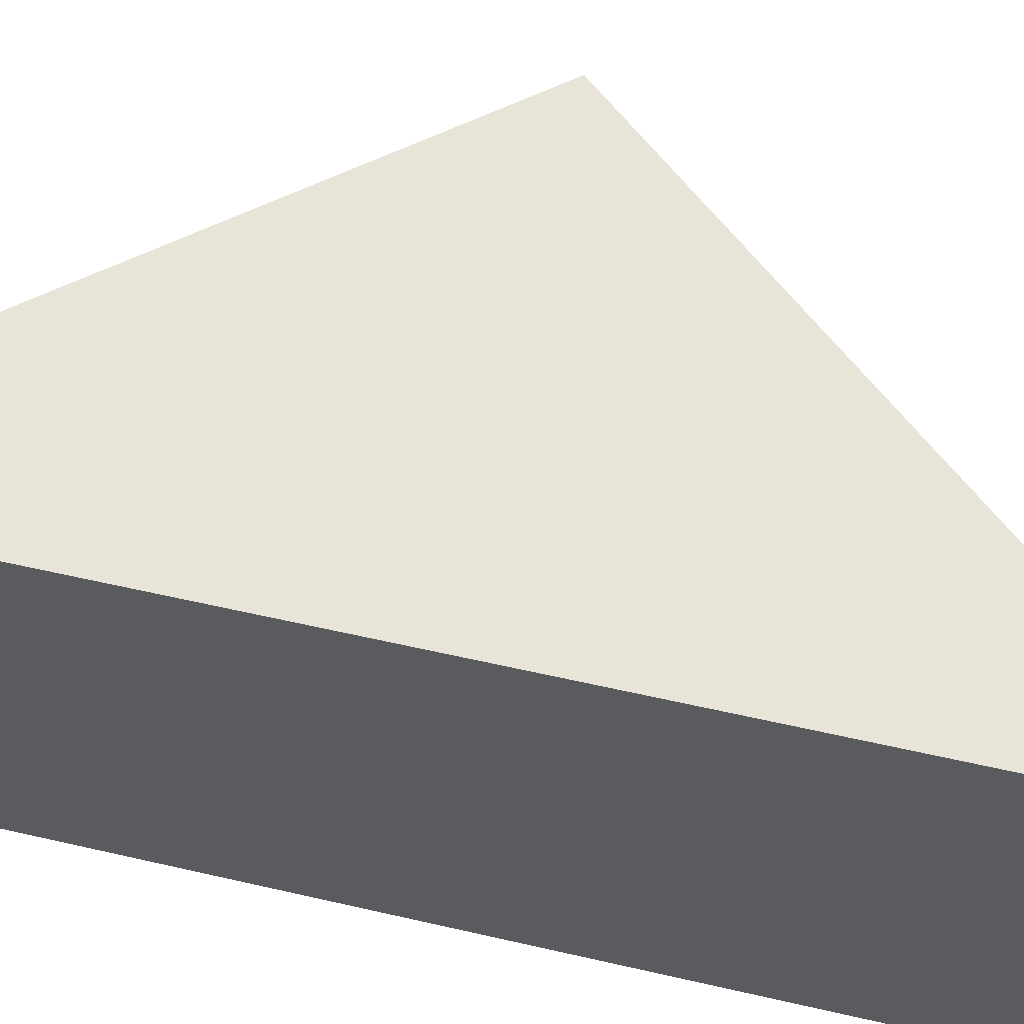
<metadata>
{"format":"obj","ext":"obj","renderer":"f3d","projection":"perspective","resolution":1024,"background":"white","views":[{"elev":50.7,"azim":-75.5,"up":"+Z"}]}
</metadata>
<code>
v 0.009217 -1.226e-05 0.1177
v 0.007564 0.001982 0.1175
v 0.005911 0.003976 0.1172
v 0.004258 0.00597 0.117
v 0.002606 0.007964 0.1167
v 0.0009529 0.009958 0.1165
v -0.0006999 0.01195 0.1162
v -0.002353 0.01395 0.116
v -0.004005 0.01594 0.1157
v -0.005658 0.01793 0.1155
v -0.007311 0.01993 0.1152
v -0.007687 0.01993 0.1178
v -0.008063 0.01993 0.1203
v -0.008439 0.01993 0.1228
v -0.008815 0.01993 0.1253
v -0.009191 0.01993 0.1278
v -0.009566 0.01993 0.1303
v -0.007914 0.01793 0.1306
v -0.006261 0.01594 0.1308
v -0.004608 0.01395 0.1311
v -0.002955 0.01195 0.1313
v -0.001303 0.009959 0.1316
v 0.0003502 0.007965 0.1318
v 0.002003 0.005971 0.1321
v 0.003656 0.003977 0.1323
v 0.005309 0.001983 0.1326
v 0.006961 -1.12e-05 0.1328
v 0.007337 -1.137e-05 0.1303
v 0.007713 -1.155e-05 0.1278
v 0.008089 -1.173e-05 0.1253
v 0.008465 -1.19e-05 0.1227
v 0.008841 -1.208e-05 0.1202
v -0.006034 0.01793 0.118
v -0.004381 0.01594 0.1183
v -0.002729 0.01395 0.1185
v -0.001076 0.01195 0.1187
v 0.000577 0.009958 0.119
v 0.00223 0.007964 0.1192
v 0.003883 0.00597 0.1195
v 0.005535 0.003976 0.1197
v 0.007188 0.001982 0.12
v -0.00641 0.01793 0.1205
v -0.004757 0.01594 0.1208
v -0.003104 0.01395 0.121
v -0.001452 0.01195 0.1213
v 0.0002011 0.009958 0.1215
v 0.001854 0.007964 0.1218
v 0.003507 0.00597 0.122
v 0.005159 0.003976 0.1222
v 0.006812 0.001982 0.1225
v -0.006786 0.01793 0.123
v -0.005133 0.01594 0.1233
v -0.00348 0.01395 0.1235
v -0.001828 0.01195 0.1238
v -0.0001748 0.009958 0.124
v 0.001478 0.007964 0.1243
v 0.003131 0.00597 0.1245
v 0.004784 0.003976 0.1248
v 0.006436 0.001982 0.125
v -0.007162 0.01793 0.1255
v -0.005509 0.01594 0.1258
v -0.003856 0.01395 0.126
v -0.002204 0.01195 0.1263
v -0.0005507 0.009958 0.1265
v 0.001102 0.007964 0.1268
v 0.002755 0.00597 0.127
v 0.004408 0.003976 0.1273
v 0.00606 0.001982 0.1275
v -0.007538 0.01793 0.1281
v -0.005885 0.01594 0.1283
v -0.004232 0.01395 0.1286
v -0.002579 0.01195 0.1288
v -0.0009266 0.009959 0.1291
v 0.0007261 0.007965 0.1293
v 0.002379 0.005971 0.1295
v 0.004032 0.003977 0.1298
v 0.005684 0.001983 0.13
v -0.007334 -0.01993 0.1152
v -0.005679 -0.01794 0.1155
v -0.004024 -0.01595 0.1157
v -0.002369 -0.01396 0.116
v -0.0007139 -0.01196 0.1162
v 0.0009412 -0.009972 0.1165
v 0.002596 -0.00798 0.1167
v 0.004251 -0.005988 0.117
v 0.005907 -0.003996 0.1172
v 0.007562 -0.002004 0.1175
v 0.009217 -1.226e-05 0.1177
v 0.008841 -1.208e-05 0.1202
v 0.008465 -1.19e-05 0.1227
v 0.008089 -1.173e-05 0.1253
v 0.007713 -1.155e-05 0.1278
v 0.007337 -1.137e-05 0.1303
v 0.006961 -1.12e-05 0.1328
v 0.005306 -0.002003 0.1326
v 0.003651 -0.003995 0.1323
v 0.001996 -0.005987 0.1321
v 0.0003409 -0.007979 0.1318
v -0.001314 -0.009971 0.1316
v -0.002969 -0.01196 0.1313
v -0.004624 -0.01396 0.1311
v -0.00628 -0.01595 0.1308
v -0.007935 -0.01794 0.1306
v -0.00959 -0.01993 0.1303
v -0.009214 -0.01993 0.1278
v -0.008838 -0.01993 0.1253
v -0.008462 -0.01993 0.1228
v -0.008086 -0.01993 0.1203
v -0.00771 -0.01993 0.1178
v 0.007186 -0.002004 0.12
v 0.005531 -0.003996 0.1197
v 0.003876 -0.005988 0.1195
v 0.00222 -0.00798 0.1192
v 0.0005653 -0.009972 0.119
v -0.00109 -0.01196 0.1187
v -0.002745 -0.01396 0.1185
v -0.0044 -0.01595 0.1182
v -0.006055 -0.01794 0.118
v 0.00681 -0.002004 0.1225
v 0.005155 -0.003996 0.1222
v 0.0035 -0.005988 0.122
v 0.001845 -0.00798 0.1218
v 0.0001894 -0.009972 0.1215
v -0.001466 -0.01196 0.1213
v -0.003121 -0.01396 0.121
v -0.004776 -0.01595 0.1208
v -0.006431 -0.01794 0.1205
v 0.006434 -0.002004 0.125
v 0.004779 -0.003996 0.1248
v 0.003124 -0.005988 0.1245
v 0.001469 -0.00798 0.1243
v -0.0001865 -0.009972 0.124
v -0.001842 -0.01196 0.1238
v -0.003497 -0.01396 0.1235
v -0.005152 -0.01595 0.1233
v -0.006807 -0.01794 0.123
v 0.006058 -0.002004 0.1275
v 0.004403 -0.003996 0.1273
v 0.002748 -0.005988 0.127
v 0.001093 -0.007979 0.1268
v -0.0005624 -0.009971 0.1265
v -0.002217 -0.01196 0.1263
v -0.003873 -0.01396 0.126
v -0.005528 -0.01595 0.1258
v -0.007183 -0.01794 0.1255
v 0.005682 -0.002003 0.13
v 0.004027 -0.003995 0.1298
v 0.002372 -0.005987 0.1295
v 0.0007168 -0.007979 0.1293
v -0.0009383 -0.009971 0.1291
v -0.002593 -0.01196 0.1288
v -0.004248 -0.01396 0.1286
v -0.005904 -0.01595 0.1283
v -0.007559 -0.01794 0.1281
v -0.007311 0.01993 0.1152
v -0.007313 0.01727 0.1152
v -0.007314 0.01461 0.1152
v -0.007316 0.01196 0.1152
v -0.007317 0.009298 0.1152
v -0.007319 0.006641 0.1152
v -0.00732 0.003984 0.1152
v -0.007322 0.001326 0.1152
v -0.007323 -0.001331 0.1152
v -0.007325 -0.003988 0.1152
v -0.007327 -0.006646 0.1152
v -0.007328 -0.009303 0.1152
v -0.00733 -0.01196 0.1152
v -0.007331 -0.01462 0.1152
v -0.007333 -0.01727 0.1152
v -0.007334 -0.01993 0.1152
v -0.00771 -0.01993 0.1178
v -0.008086 -0.01993 0.1203
v -0.008462 -0.01993 0.1228
v -0.008838 -0.01993 0.1253
v -0.009214 -0.01993 0.1278
v -0.00959 -0.01993 0.1303
v -0.009588 -0.01727 0.1303
v -0.009587 -0.01462 0.1303
v -0.009585 -0.01196 0.1303
v -0.009584 -0.009302 0.1303
v -0.009582 -0.006645 0.1303
v -0.00958 -0.003987 0.1303
v -0.009579 -0.00133 0.1303
v -0.009577 0.001327 0.1303
v -0.009576 0.003985 0.1303
v -0.009574 0.006642 0.1303
v -0.009573 0.009299 0.1303
v -0.009571 0.01196 0.1303
v -0.00957 0.01461 0.1303
v -0.009568 0.01727 0.1303
v -0.009566 0.01993 0.1303
v -0.009191 0.01993 0.1278
v -0.008815 0.01993 0.1253
v -0.008439 0.01993 0.1228
v -0.008063 0.01993 0.1203
v -0.007687 0.01993 0.1178
v -0.007709 -0.01727 0.1178
v -0.007707 -0.01462 0.1178
v -0.007706 -0.01196 0.1178
v -0.007704 -0.009303 0.1178
v -0.007702 -0.006645 0.1178
v -0.007701 -0.003988 0.1178
v -0.007699 -0.001331 0.1178
v -0.007698 0.001327 0.1178
v -0.007696 0.003984 0.1178
v -0.007695 0.006641 0.1178
v -0.007693 0.009298 0.1178
v -0.007692 0.01196 0.1178
v -0.00769 0.01461 0.1178
v -0.007688 0.01727 0.1178
v -0.008085 -0.01727 0.1203
v -0.008083 -0.01462 0.1203
v -0.008081 -0.01196 0.1203
v -0.00808 -0.009303 0.1203
v -0.008078 -0.006645 0.1203
v -0.008077 -0.003988 0.1203
v -0.008075 -0.001331 0.1203
v -0.008074 0.001327 0.1203
v -0.008072 0.003984 0.1203
v -0.008071 0.006641 0.1203
v -0.008069 0.009299 0.1203
v -0.008067 0.01196 0.1203
v -0.008066 0.01461 0.1203
v -0.008064 0.01727 0.1203
v -0.00846 -0.01727 0.1228
v -0.008459 -0.01462 0.1228
v -0.008457 -0.01196 0.1228
v -0.008456 -0.009302 0.1228
v -0.008454 -0.006645 0.1228
v -0.008453 -0.003988 0.1228
v -0.008451 -0.00133 0.1228
v -0.00845 0.001327 0.1228
v -0.008448 0.003984 0.1228
v -0.008446 0.006641 0.1228
v -0.008445 0.009299 0.1228
v -0.008443 0.01196 0.1228
v -0.008442 0.01461 0.1228
v -0.00844 0.01727 0.1228
v -0.008836 -0.01727 0.1253
v -0.008835 -0.01462 0.1253
v -0.008833 -0.01196 0.1253
v -0.008832 -0.009302 0.1253
v -0.00883 -0.006645 0.1253
v -0.008829 -0.003988 0.1253
v -0.008827 -0.00133 0.1253
v -0.008825 0.001327 0.1253
v -0.008824 0.003984 0.1253
v -0.008822 0.006642 0.1253
v -0.008821 0.009299 0.1253
v -0.008819 0.01196 0.1253
v -0.008818 0.01461 0.1253
v -0.008816 0.01727 0.1253
v -0.009212 -0.01727 0.1278
v -0.009211 -0.01462 0.1278
v -0.009209 -0.01196 0.1278
v -0.009208 -0.009302 0.1278
v -0.009206 -0.006645 0.1278
v -0.009205 -0.003987 0.1278
v -0.009203 -0.00133 0.1278
v -0.009201 0.001327 0.1278
v -0.0092 0.003985 0.1278
v -0.009198 0.006642 0.1278
v -0.009197 0.009299 0.1278
v -0.009195 0.01196 0.1278
v -0.009194 0.01461 0.1278
v -0.009192 0.01727 0.1278
v 0.009217 -1.226e-05 0.1177
v 0.007562 -0.002004 0.1175
v 0.005907 -0.003996 0.1172
v 0.004251 -0.005988 0.117
v 0.002596 -0.00798 0.1167
v 0.0009412 -0.009972 0.1165
v -0.0007139 -0.01196 0.1162
v -0.002369 -0.01396 0.116
v -0.004024 -0.01595 0.1157
v -0.005679 -0.01794 0.1155
v -0.007334 -0.01993 0.1152
v -0.007333 -0.01727 0.1152
v -0.007331 -0.01462 0.1152
v -0.00733 -0.01196 0.1152
v -0.007328 -0.009303 0.1152
v -0.007327 -0.006646 0.1152
v -0.007325 -0.003988 0.1152
v -0.007323 -0.001331 0.1152
v -0.007322 0.001326 0.1152
v -0.00732 0.003984 0.1152
v -0.007319 0.006641 0.1152
v -0.007317 0.009298 0.1152
v -0.007316 0.01196 0.1152
v -0.007314 0.01461 0.1152
v -0.007313 0.01727 0.1152
v -0.007311 0.01993 0.1152
v -0.005658 0.01793 0.1155
v -0.004005 0.01594 0.1157
v -0.002353 0.01395 0.116
v -0.0006999 0.01195 0.1162
v 0.0009529 0.009958 0.1165
v 0.002606 0.007964 0.1167
v 0.004258 0.00597 0.117
v 0.005911 0.003976 0.1172
v 0.007564 0.001982 0.1175
v 0.0009432 -0.00665 0.1165
v -0.004565 0.001325 0.1157
v -0.001809 0.001323 0.1161
v 0.0009478 0.001321 0.1165
v 0.003704 0.00132 0.1169
v 0.006461 0.001318 0.1173
v 0.006459 -0.001339 0.1173
v 0.003703 -0.001337 0.1169
v 0.0009463 -0.001336 0.1165
v -0.00181 -0.001334 0.1161
v -0.004567 -0.001333 0.1157
v 0.003701 -0.003995 0.1169
v 0.0009447 -0.003993 0.1165
v -0.001812 -0.003992 0.1161
v -0.004568 -0.00399 0.1157
v -0.001813 -0.006649 0.1161
v -0.00457 -0.006647 0.1157
v 0.0009416 -0.009308 0.1165
v -0.001815 -0.009306 0.1161
v -0.004572 -0.009305 0.1157
v -0.001817 -0.01196 0.1161
v -0.004573 -0.01196 0.1157
v -0.004575 -0.01462 0.1157
v -0.004564 0.003982 0.1157
v -0.001807 0.00398 0.1161
v 0.0009494 0.003979 0.1165
v 0.003706 0.003977 0.1169
v -0.004562 0.006639 0.1157
v -0.001806 0.006638 0.1161
v 0.0009509 0.006636 0.1165
v -0.004561 0.009297 0.1157
v -0.001804 0.009295 0.1161
v 0.0009525 0.009293 0.1165
v -0.004559 0.01195 0.1157
v -0.001803 0.01195 0.1161
v -0.004558 0.01461 0.1157
v -0.009566 0.01993 0.1303
v -0.009568 0.01727 0.1303
v -0.00957 0.01461 0.1303
v -0.009571 0.01196 0.1303
v -0.009573 0.009299 0.1303
v -0.009574 0.006642 0.1303
v -0.009576 0.003985 0.1303
v -0.009577 0.001327 0.1303
v -0.009579 -0.00133 0.1303
v -0.00958 -0.003987 0.1303
v -0.009582 -0.006645 0.1303
v -0.009584 -0.009302 0.1303
v -0.009585 -0.01196 0.1303
v -0.009587 -0.01462 0.1303
v -0.009588 -0.01727 0.1303
v -0.00959 -0.01993 0.1303
v -0.007935 -0.01794 0.1306
v -0.00628 -0.01595 0.1308
v -0.004624 -0.01396 0.1311
v -0.002969 -0.01196 0.1313
v -0.001314 -0.009971 0.1316
v 0.0003409 -0.007979 0.1318
v 0.001996 -0.005987 0.1321
v 0.003651 -0.003995 0.1323
v 0.005306 -0.002003 0.1326
v 0.006961 -1.12e-05 0.1328
v 0.005309 0.001983 0.1326
v 0.003656 0.003977 0.1323
v 0.002003 0.005971 0.1321
v 0.0003502 0.007965 0.1318
v -0.001303 0.009959 0.1316
v -0.002955 0.01195 0.1313
v -0.004608 0.01395 0.1311
v -0.006261 0.01594 0.1308
v -0.007914 0.01793 0.1306
v -0.001304 0.006637 0.1316
v -0.006813 0.01461 0.1307
v -0.006815 0.01195 0.1307
v -0.004058 0.01195 0.1312
v -0.006816 0.009298 0.1307
v -0.004059 0.009296 0.1312
v -0.001303 0.009294 0.1316
v -0.006818 0.00664 0.1307
v -0.004061 0.006639 0.1312
v -0.006819 0.003983 0.1307
v -0.004063 0.003981 0.1312
v -0.001306 0.00398 0.1316
v 0.001451 0.003978 0.132
v -0.006821 0.001326 0.1307
v -0.004064 0.001324 0.1312
v -0.001308 0.001323 0.1316
v 0.001449 0.001321 0.132
v 0.004206 0.001319 0.1324
v -0.006822 -0.001332 0.1307
v -0.004066 -0.001333 0.1312
v -0.001309 -0.001335 0.1316
v 0.001447 -0.001336 0.132
v 0.004204 -0.001338 0.1324
v -0.006824 -0.003989 0.1307
v -0.004067 -0.003991 0.1312
v -0.001311 -0.003992 0.1316
v 0.001446 -0.003994 0.132
v -0.006825 -0.006646 0.1307
v -0.004069 -0.006648 0.1312
v -0.001312 -0.006649 0.1316
v -0.006827 -0.009303 0.1307
v -0.00407 -0.009305 0.1312
v -0.001314 -0.009307 0.1316
v -0.006828 -0.01196 0.1307
v -0.004072 -0.01196 0.1312
v -0.00683 -0.01462 0.1307
o Konstruktion2\L23_postTriangle_100deg
g Konstruktion2\L23_postTriangle_100deg
f 1 2 32
f 32 2 41
f 32 41 31
f 31 41 50
f 31 50 30
f 30 50 59
f 30 59 29
f 29 59 68
f 29 68 28
f 28 68 77
f 28 77 27
f 27 77 26
f 2 3 41
f 41 3 40
f 41 40 50
f 50 40 49
f 50 49 59
f 59 49 58
f 59 58 68
f 68 58 67
f 68 67 77
f 77 67 76
f 77 76 26
f 26 76 25
f 3 4 40
f 40 4 39
f 40 39 49
f 49 39 48
f 49 48 58
f 58 48 57
f 58 57 67
f 67 57 66
f 67 66 76
f 76 66 75
f 76 75 25
f 25 75 24
f 4 5 39
f 39 5 38
f 39 38 48
f 48 38 47
f 48 47 57
f 57 47 56
f 57 56 66
f 66 56 65
f 66 65 75
f 75 65 74
f 75 74 24
f 24 74 23
f 5 6 38
f 38 6 37
f 38 37 47
f 47 37 46
f 47 46 56
f 56 46 55
f 56 55 65
f 65 55 64
f 65 64 74
f 74 64 73
f 74 73 23
f 23 73 22
f 6 7 37
f 37 7 36
f 37 36 46
f 46 36 45
f 46 45 55
f 55 45 54
f 55 54 64
f 64 54 63
f 64 63 73
f 73 63 72
f 73 72 22
f 22 72 21
f 7 8 36
f 36 8 35
f 36 35 45
f 45 35 44
f 45 44 54
f 54 44 53
f 54 53 63
f 63 53 62
f 63 62 72
f 72 62 71
f 72 71 21
f 21 71 20
f 8 9 35
f 35 9 34
f 35 34 44
f 44 34 43
f 44 43 53
f 53 43 52
f 53 52 62
f 62 52 61
f 62 61 71
f 71 61 70
f 71 70 20
f 20 70 19
f 9 10 34
f 34 10 33
f 34 33 43
f 43 33 42
f 43 42 52
f 52 42 51
f 52 51 61
f 61 51 60
f 61 60 70
f 70 60 69
f 70 69 19
f 19 69 18
f 10 11 33
f 33 11 12
f 33 12 42
f 42 12 13
f 42 13 51
f 51 13 14
f 51 14 60
f 60 14 15
f 60 15 69
f 69 15 16
f 69 16 18
f 18 16 17
f 78 79 109
f 109 79 118
f 109 118 108
f 108 118 127
f 108 127 107
f 107 127 136
f 107 136 106
f 106 136 145
f 106 145 105
f 105 145 154
f 105 154 104
f 104 154 103
f 79 80 118
f 118 80 117
f 118 117 127
f 127 117 126
f 127 126 136
f 136 126 135
f 136 135 145
f 145 135 144
f 145 144 154
f 154 144 153
f 154 153 103
f 103 153 102
f 80 81 117
f 117 81 116
f 117 116 126
f 126 116 125
f 126 125 135
f 135 125 134
f 135 134 144
f 144 134 143
f 144 143 153
f 153 143 152
f 153 152 102
f 102 152 101
f 81 82 116
f 116 82 115
f 116 115 125
f 125 115 124
f 125 124 134
f 134 124 133
f 134 133 143
f 143 133 142
f 143 142 152
f 152 142 151
f 152 151 101
f 101 151 100
f 82 83 115
f 115 83 114
f 115 114 124
f 124 114 123
f 124 123 133
f 133 123 132
f 133 132 142
f 142 132 141
f 142 141 151
f 151 141 150
f 151 150 100
f 100 150 99
f 83 84 114
f 114 84 113
f 114 113 123
f 123 113 122
f 123 122 132
f 132 122 131
f 132 131 141
f 141 131 140
f 141 140 150
f 150 140 149
f 150 149 99
f 99 149 98
f 84 85 113
f 113 85 112
f 113 112 122
f 122 112 121
f 122 121 131
f 131 121 130
f 131 130 140
f 140 130 139
f 140 139 149
f 149 139 148
f 149 148 98
f 98 148 97
f 85 86 112
f 112 86 111
f 112 111 121
f 121 111 120
f 121 120 130
f 130 120 129
f 130 129 139
f 139 129 138
f 139 138 148
f 148 138 147
f 148 147 97
f 97 147 96
f 86 87 111
f 111 87 110
f 111 110 120
f 120 110 119
f 120 119 129
f 129 119 128
f 129 128 138
f 138 128 137
f 138 137 147
f 147 137 146
f 147 146 96
f 96 146 95
f 87 88 110
f 110 88 89
f 110 89 119
f 119 89 90
f 119 90 128
f 128 90 91
f 128 91 137
f 137 91 92
f 137 92 146
f 146 92 93
f 146 93 95
f 95 93 94
f 155 156 196
f 196 156 210
f 196 210 195
f 195 210 224
f 195 224 194
f 194 224 238
f 194 238 193
f 193 238 252
f 193 252 192
f 192 252 266
f 192 266 191
f 191 266 190
f 156 157 210
f 210 157 209
f 210 209 224
f 224 209 223
f 224 223 238
f 238 223 237
f 238 237 252
f 252 237 251
f 252 251 266
f 266 251 265
f 266 265 190
f 190 265 189
f 157 158 209
f 209 158 208
f 209 208 223
f 223 208 222
f 223 222 237
f 237 222 236
f 237 236 251
f 251 236 250
f 251 250 265
f 265 250 264
f 265 264 189
f 189 264 188
f 158 159 208
f 208 159 207
f 208 207 222
f 222 207 221
f 222 221 236
f 236 221 235
f 236 235 250
f 250 235 249
f 250 249 264
f 264 249 263
f 264 263 188
f 188 263 187
f 159 160 207
f 207 160 206
f 207 206 221
f 221 206 220
f 221 220 235
f 235 220 234
f 235 234 249
f 249 234 248
f 249 248 263
f 263 248 262
f 263 262 187
f 187 262 186
f 160 161 206
f 206 161 205
f 206 205 220
f 220 205 219
f 220 219 234
f 234 219 233
f 234 233 248
f 248 233 247
f 248 247 262
f 262 247 261
f 262 261 186
f 186 261 185
f 161 162 205
f 205 162 204
f 205 204 219
f 219 204 218
f 219 218 233
f 233 218 232
f 233 232 247
f 247 232 246
f 247 246 261
f 261 246 260
f 261 260 185
f 185 260 184
f 162 163 204
f 204 163 203
f 204 203 218
f 218 203 217
f 218 217 232
f 232 217 231
f 232 231 246
f 246 231 245
f 246 245 260
f 260 245 259
f 260 259 184
f 184 259 183
f 163 164 203
f 203 164 202
f 203 202 217
f 217 202 216
f 217 216 231
f 231 216 230
f 231 230 245
f 245 230 244
f 245 244 259
f 259 244 258
f 259 258 183
f 183 258 182
f 164 165 202
f 202 165 201
f 202 201 216
f 216 201 215
f 216 215 230
f 230 215 229
f 230 229 244
f 244 229 243
f 244 243 258
f 258 243 257
f 258 257 182
f 182 257 181
f 165 166 201
f 201 166 200
f 201 200 215
f 215 200 214
f 215 214 229
f 229 214 228
f 229 228 243
f 243 228 242
f 243 242 257
f 257 242 256
f 257 256 181
f 181 256 180
f 166 167 200
f 200 167 199
f 200 199 214
f 214 199 213
f 214 213 228
f 228 213 227
f 228 227 242
f 242 227 241
f 242 241 256
f 256 241 255
f 256 255 180
f 180 255 179
f 167 168 199
f 199 168 198
f 199 198 213
f 213 198 212
f 213 212 227
f 227 212 226
f 227 226 241
f 241 226 240
f 241 240 255
f 255 240 254
f 255 254 179
f 179 254 178
f 168 169 198
f 198 169 197
f 198 197 212
f 212 197 211
f 212 211 226
f 226 211 225
f 226 225 240
f 240 225 239
f 240 239 254
f 254 239 253
f 254 253 178
f 178 253 177
f 169 170 197
f 197 170 171
f 197 171 211
f 211 171 172
f 211 172 225
f 225 172 173
f 225 173 239
f 239 173 174
f 239 174 253
f 253 174 175
f 253 175 177
f 177 175 176
f 268 308 267
f 267 308 307
f 267 307 301
f 301 307 300
f 268 269 308
f 308 269 309
f 308 309 307
f 307 309 306
f 307 306 300
f 300 306 328
f 300 328 299
f 299 328 331
f 299 331 298
f 298 331 334
f 298 334 297
f 297 334 333
f 297 333 296
f 296 333 336
f 296 336 295
f 295 336 335
f 295 335 337
f 337 335 289
f 337 289 290
f 309 269 313
f 313 269 270
f 313 270 302
f 302 270 271
f 302 271 319
f 319 271 272
f 319 272 320
f 320 272 273
f 320 273 322
f 322 273 274
f 322 274 323
f 323 274 324
f 323 324 279
f 279 324 278
f 274 275 324
f 324 275 278
f 275 276 278
f 278 276 277
f 279 280 323
f 323 280 321
f 323 321 320
f 320 321 317
f 320 317 302
f 302 317 314
f 302 314 313
f 313 314 309
f 280 281 321
f 321 281 318
f 321 318 317
f 317 318 315
f 317 315 314
f 314 315 310
f 314 310 309
f 309 310 306
f 281 282 318
f 318 282 316
f 318 316 315
f 315 316 311
f 315 311 310
f 310 311 305
f 310 305 306
f 306 305 328
f 282 283 316
f 316 283 312
f 316 312 311
f 311 312 304
f 311 304 305
f 305 304 327
f 305 327 328
f 328 327 331
f 283 284 312
f 312 284 303
f 312 303 304
f 304 303 326
f 304 326 327
f 327 326 331
f 284 285 303
f 303 285 325
f 303 325 326
f 326 325 330
f 326 330 331
f 331 330 334
f 285 286 325
f 325 286 329
f 325 329 330
f 330 329 333
f 330 333 334
f 286 287 329
f 329 287 332
f 329 332 333
f 333 332 336
f 287 288 332
f 332 288 335
f 332 335 336
f 288 289 335
f 290 291 337
f 337 291 294
f 337 294 295
f 292 293 291
f 291 293 294
f 319 320 302
f 322 323 320
f 338 339 372
f 372 339 371
f 371 339 374
f 374 339 340
f 374 340 341
f 374 341 375
f 375 341 342
f 375 342 377
f 377 342 380
f 377 380 381
f 381 380 382
f 381 382 383
f 383 382 386
f 383 386 387
f 387 386 392
f 387 392 393
f 393 392 397
f 393 397 398
f 398 397 401
f 398 401 402
f 402 401 405
f 402 405 359
f 359 405 358
f 342 343 380
f 380 343 344
f 380 344 382
f 382 344 345
f 382 345 386
f 386 345 391
f 386 391 392
f 392 391 396
f 392 396 397
f 397 396 400
f 397 400 401
f 401 400 404
f 401 404 405
f 405 404 358
f 345 346 391
f 391 346 347
f 391 347 396
f 396 347 348
f 396 348 400
f 400 348 403
f 400 403 404
f 404 403 406
f 404 406 407
f 407 406 356
f 407 356 357
f 348 349 403
f 403 349 350
f 403 350 406
f 406 350 351
f 406 351 408
f 408 351 352
f 408 352 355
f 355 352 354
f 352 353 354
f 355 356 408
f 408 356 406
f 407 357 404
f 404 357 358
f 359 360 402
f 402 360 399
f 402 399 398
f 398 399 394
f 398 394 393
f 393 394 388
f 393 388 387
f 387 388 384
f 387 384 383
f 383 384 373
f 383 373 381
f 381 373 378
f 381 378 377
f 377 378 376
f 377 376 375
f 375 376 370
f 375 370 374
f 374 370 371
f 360 361 399
f 399 361 394
f 394 361 395
f 395 361 362
f 395 362 363
f 395 363 390
f 390 363 364
f 390 364 365
f 370 376 369
f 369 376 378
f 369 378 368
f 368 378 379
f 368 379 367
f 367 379 373
f 367 373 366
f 366 373 385
f 366 385 365
f 365 385 389
f 365 389 390
f 390 389 395
f 379 378 373
f 373 384 385
f 385 384 388
f 385 388 389
f 389 388 394
f 389 394 395

</code>
